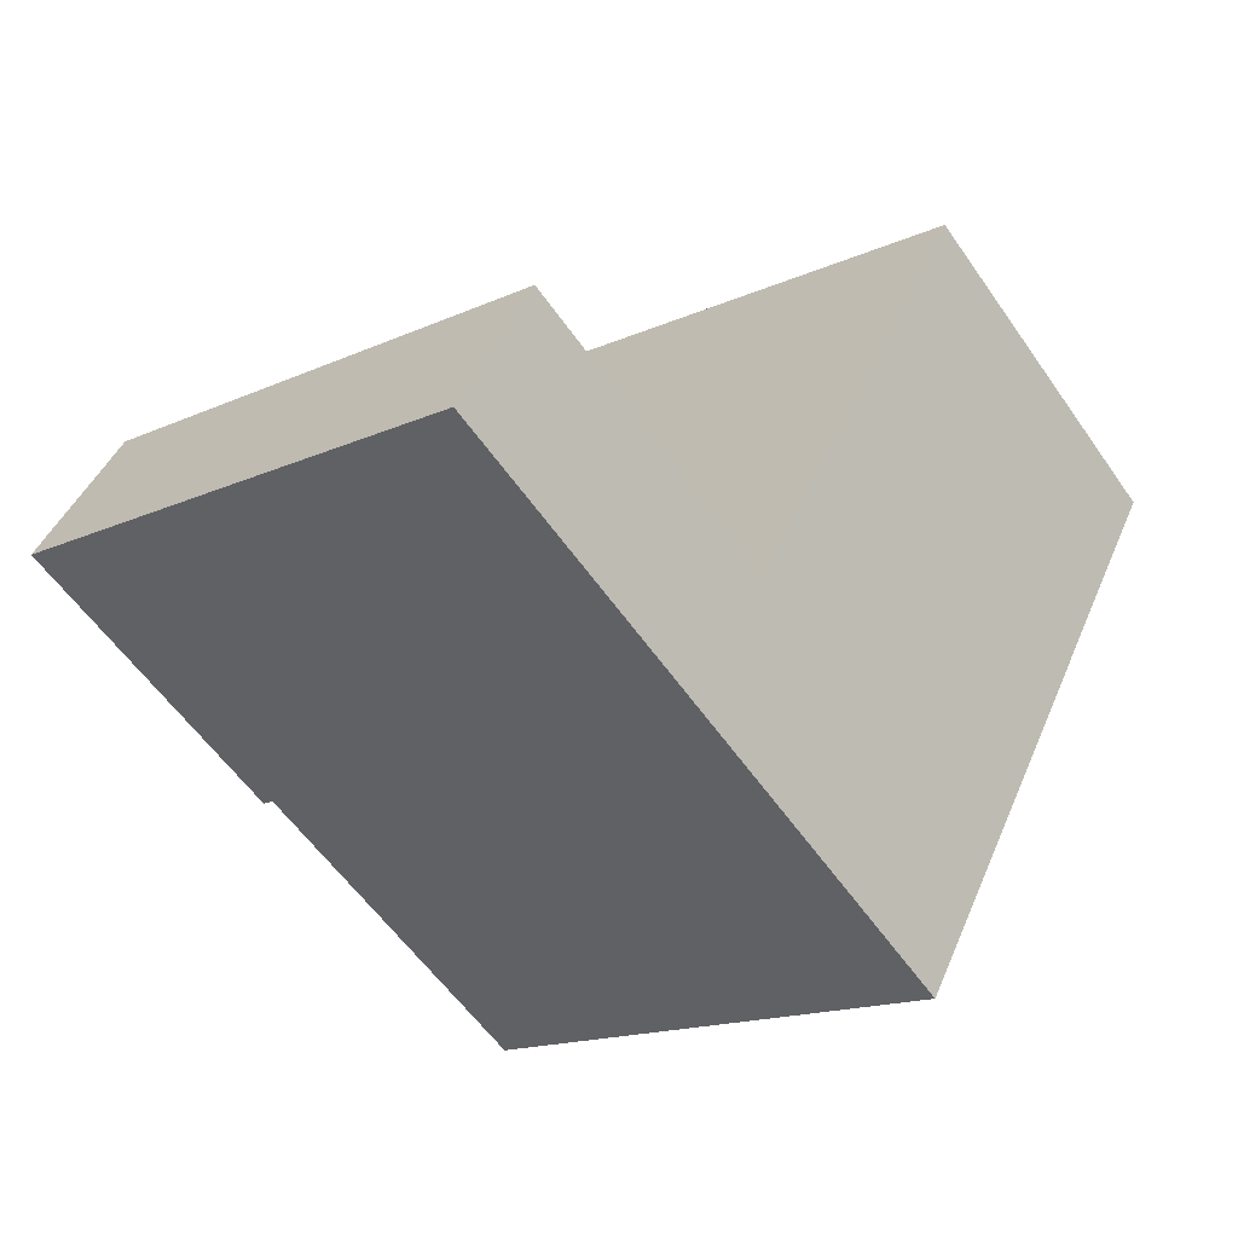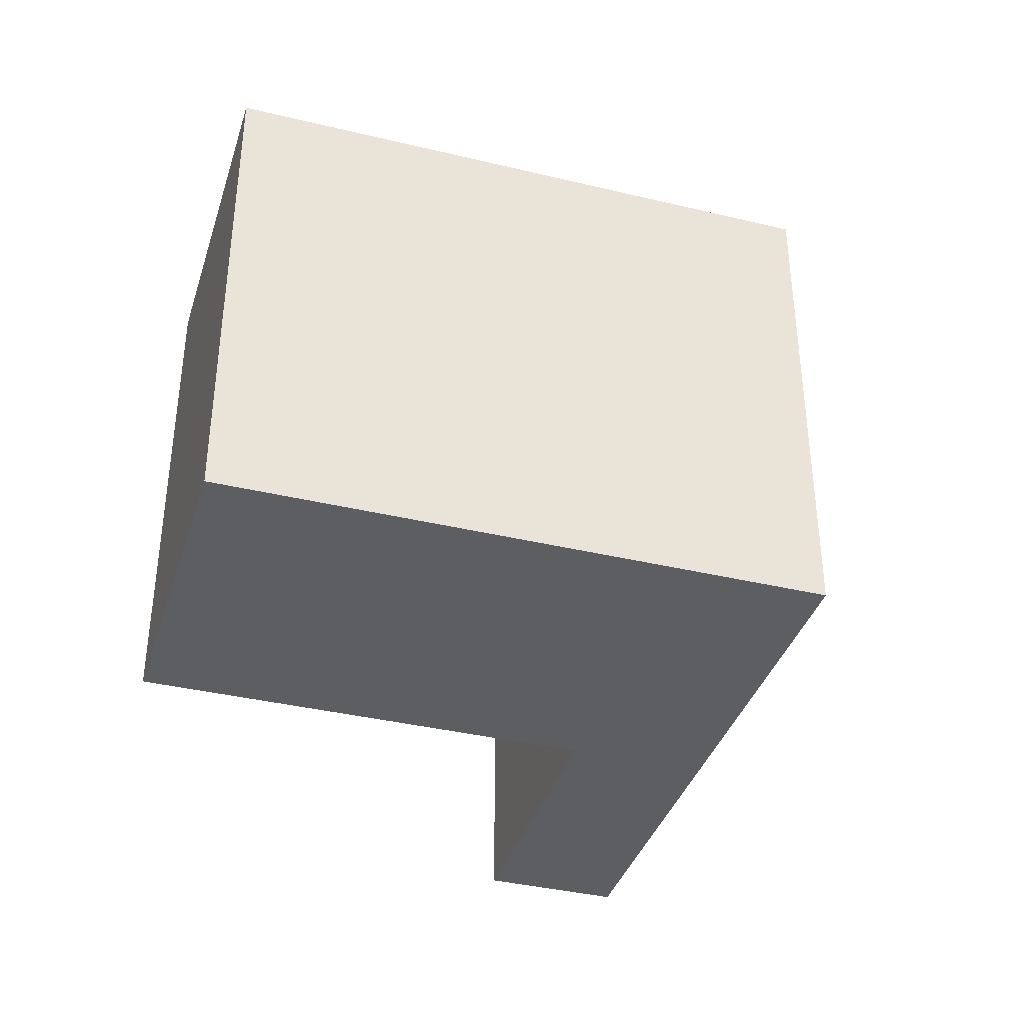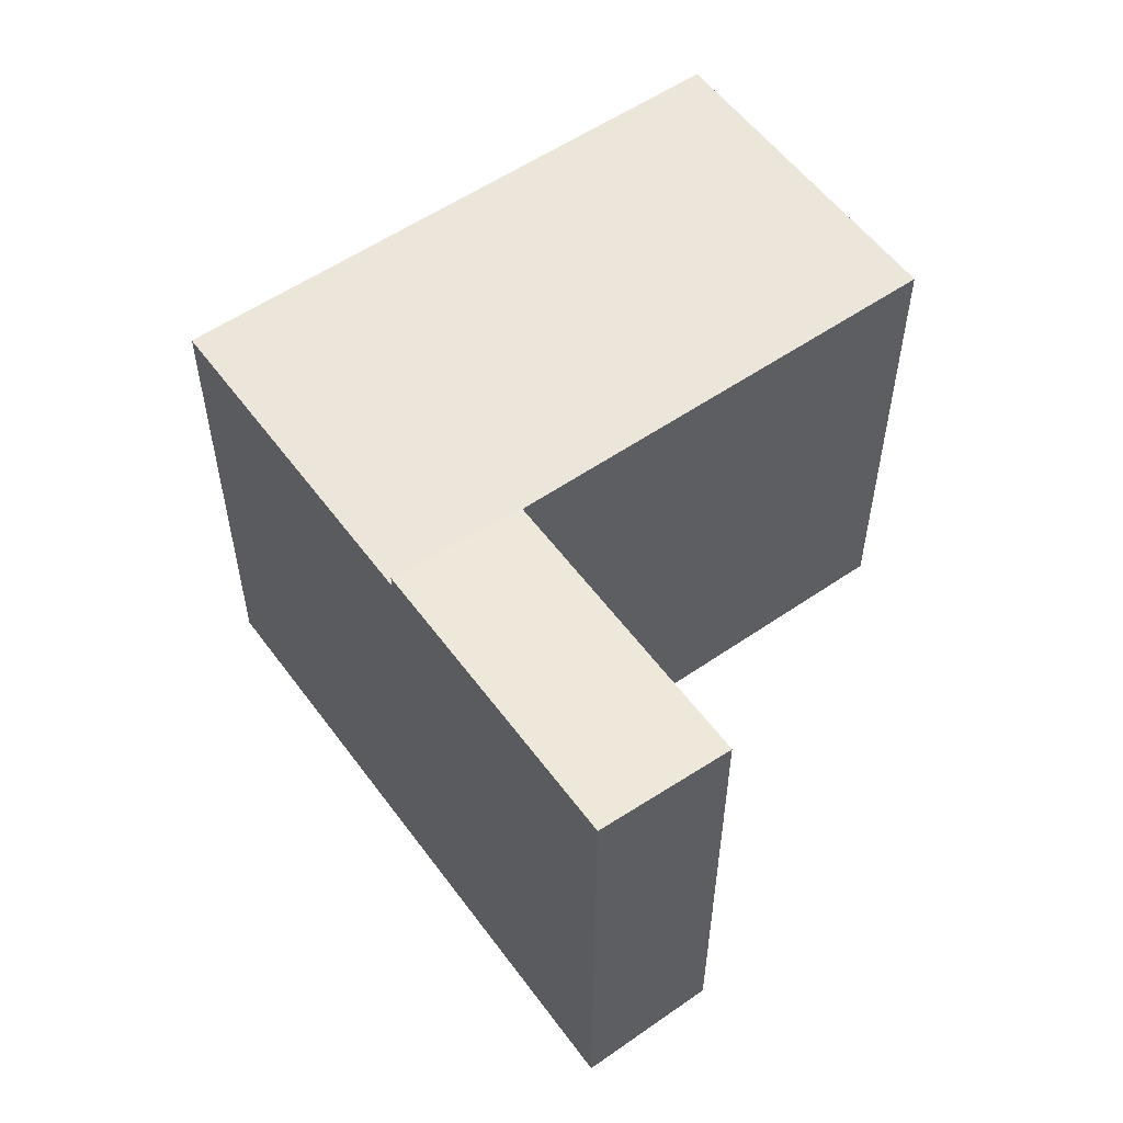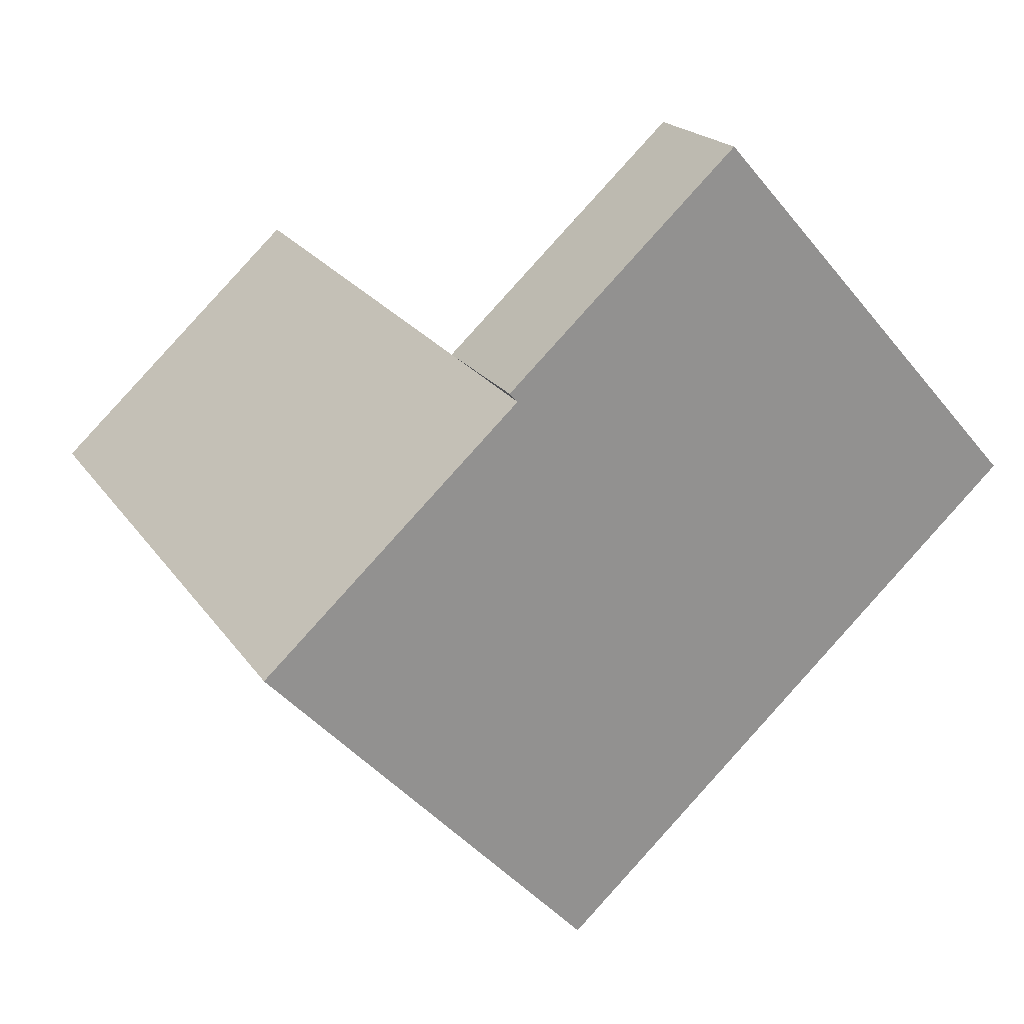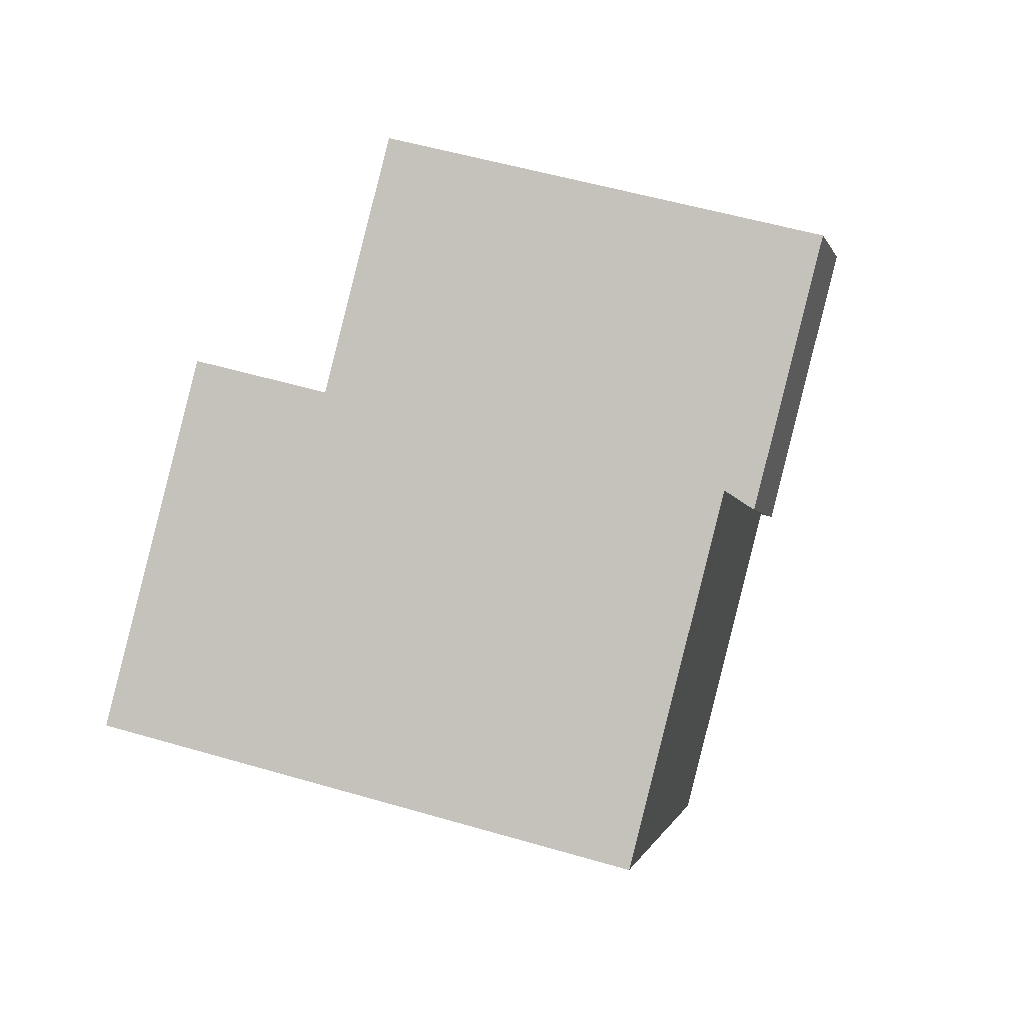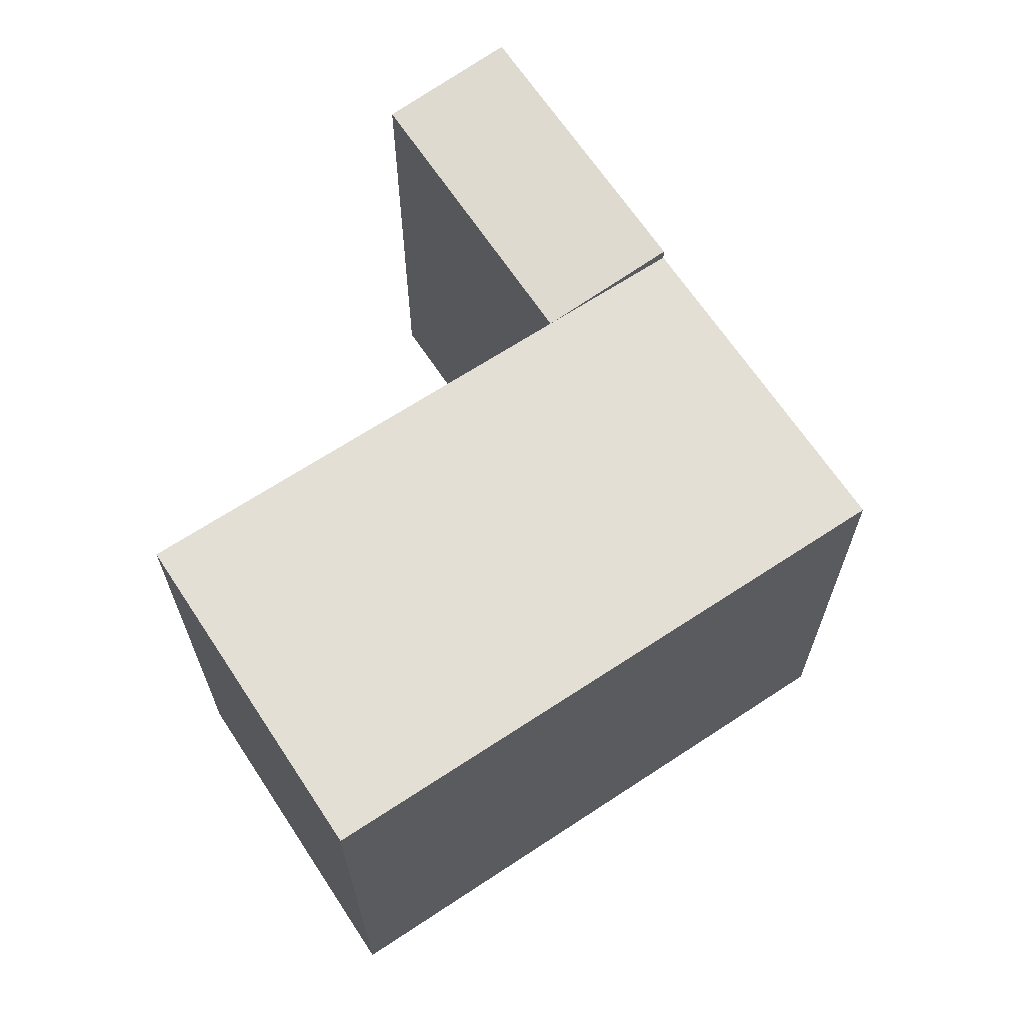
<metadata>
{"format":"obj","ext":"obj","renderer":"f3d","projection":"perspective","resolution":1024,"background":"white","views":[{"elev":-16.0,"azim":-46.7,"up":"+Z"},{"elev":-37.6,"azim":106.8,"up":"+Y"},{"elev":55.9,"azim":-92.1,"up":"+Y"},{"elev":-44.4,"azim":-143.7,"up":"+Z"},{"elev":55.3,"azim":107.0,"up":"+Z"},{"elev":66.3,"azim":90.3,"up":"+Y"}]}
</metadata>
<code>
v  22.33 9.112e-16 -14.88
v  13.78 1.328e-16 -2.169
v  10.53 4.297e-16 -7.018
v  25.58 6.143e-16 -10.03
v  24.45 -8.428e-16 13.76
v  36.24 -3.606e-16 5.888
v  3.274 -2.958e-16 4.831
v  0 0 0
v  0.0004472 20.96 -0.0006644
v  10.53 20.96 -7.018
v  10.53 20.46 -7.018
v  22.33 20.46 -14.88
v  25.58 20.46 -10.03
v  24.45 20.46 13.76
v  13.78 20.46 -2.17
v  36.24 20.46 5.888
v  3.274 20.46 4.83
g defaultobject
f 1 2 3
f 2 1 4
f 4 5 2
f 5 4 6
f 3 7 8
f 7 3 2
f 9 3 8
f 3 9 10
f 11 1 3
f 1 11 12
f 1 13 4
f 13 1 12
f 14 2 5
f 2 14 15
f 4 16 6
f 16 4 13
f 6 14 5
f 14 6 16
f 10 15 11
f 2 17 7
f 17 2 15
f 17 8 7
f 8 17 9
f 12 15 13
f 15 12 11
f 13 14 16
f 14 13 15
f 17 10 9
f 10 17 15

</code>
